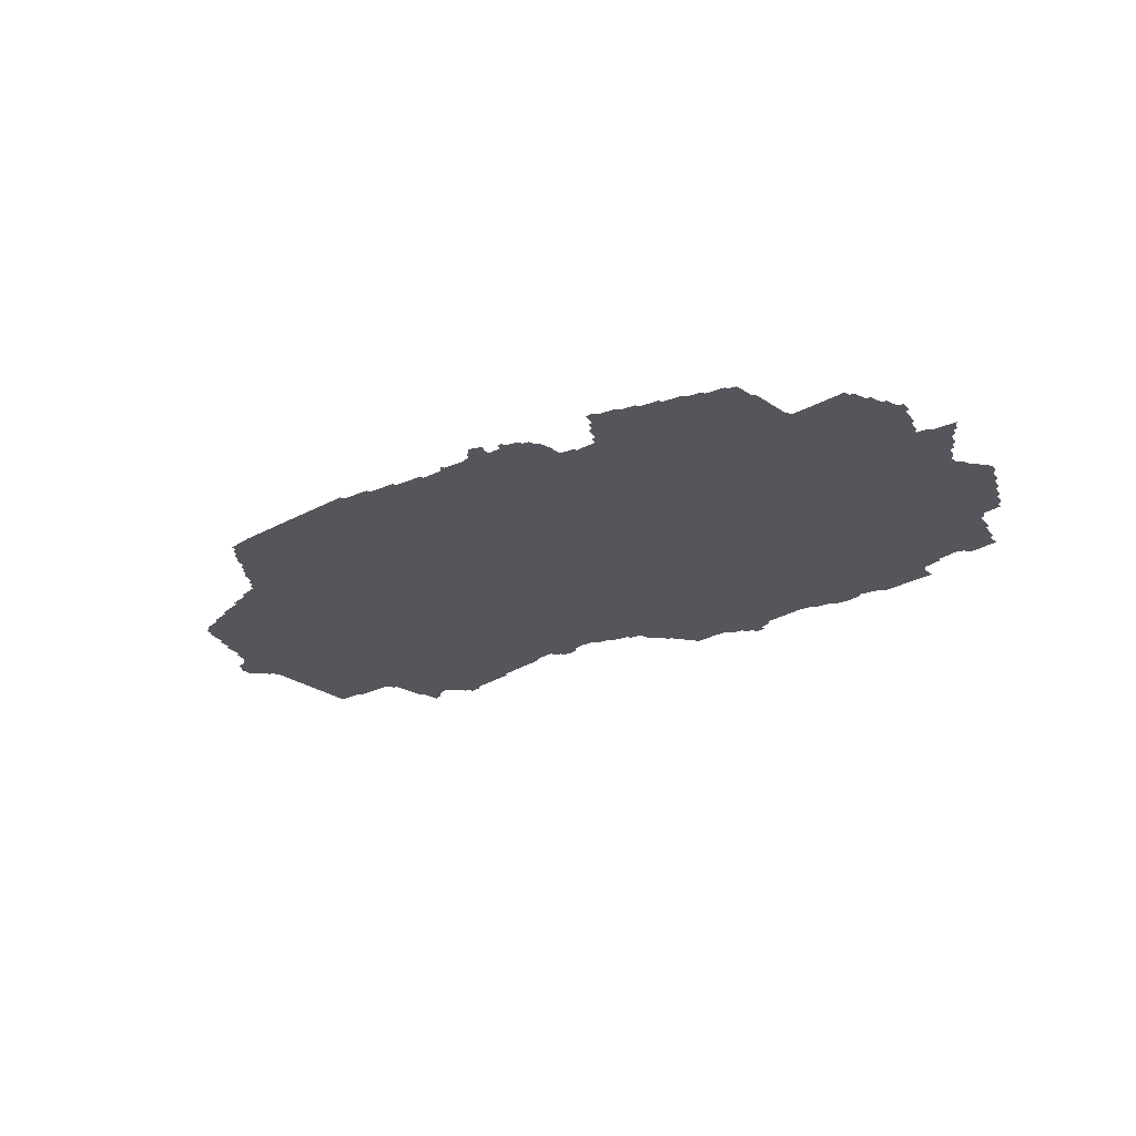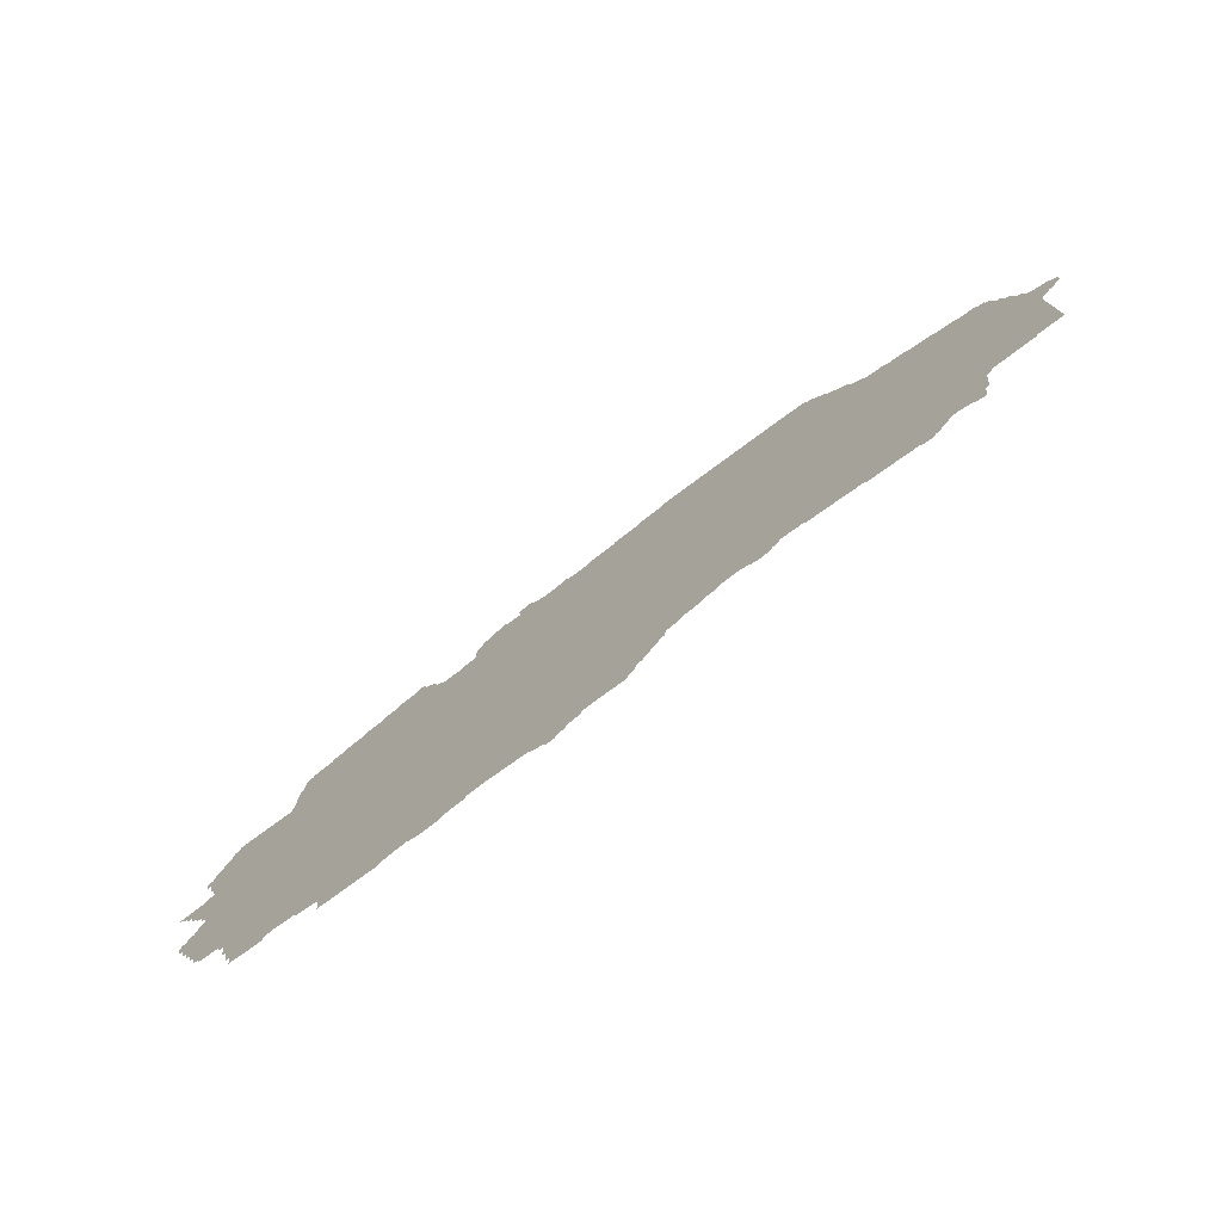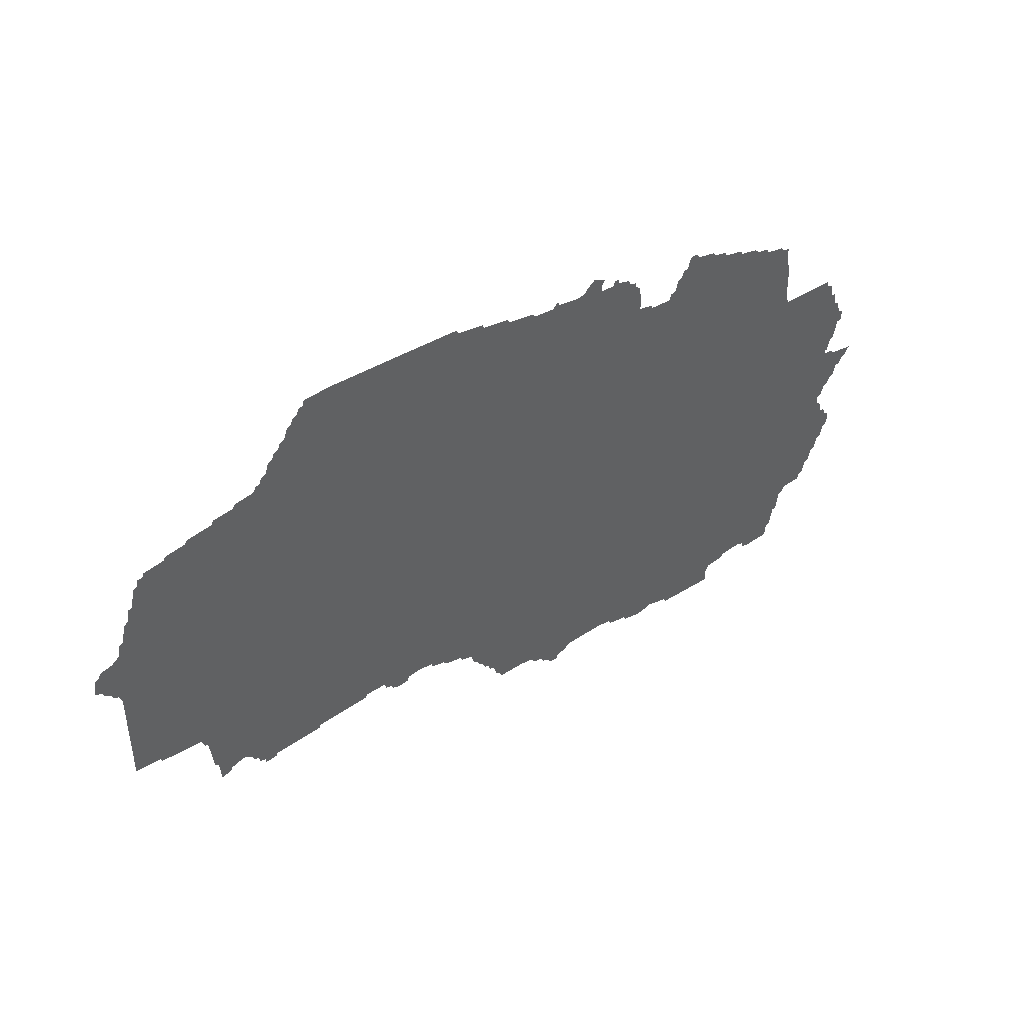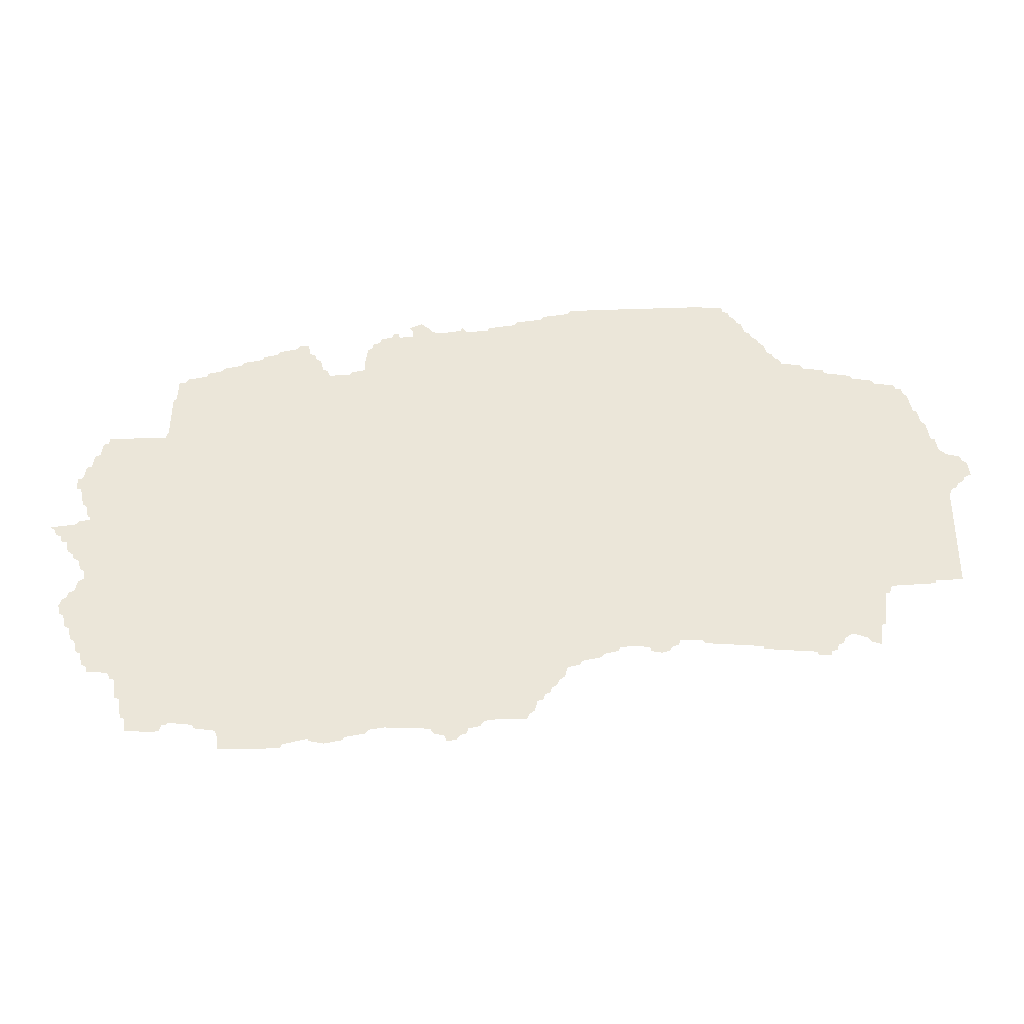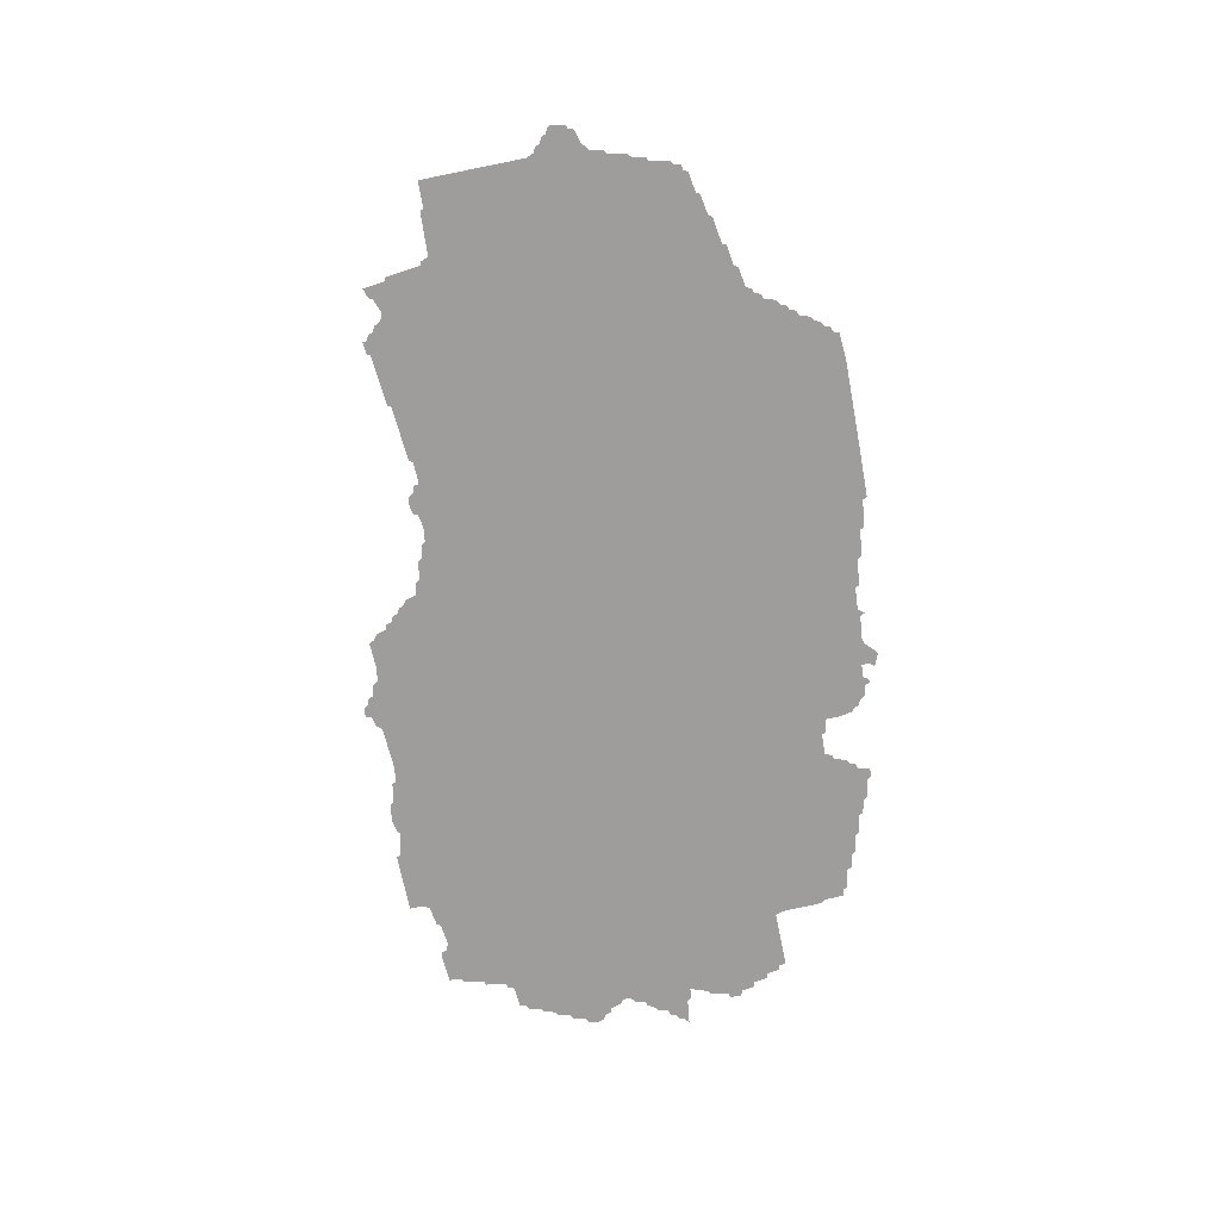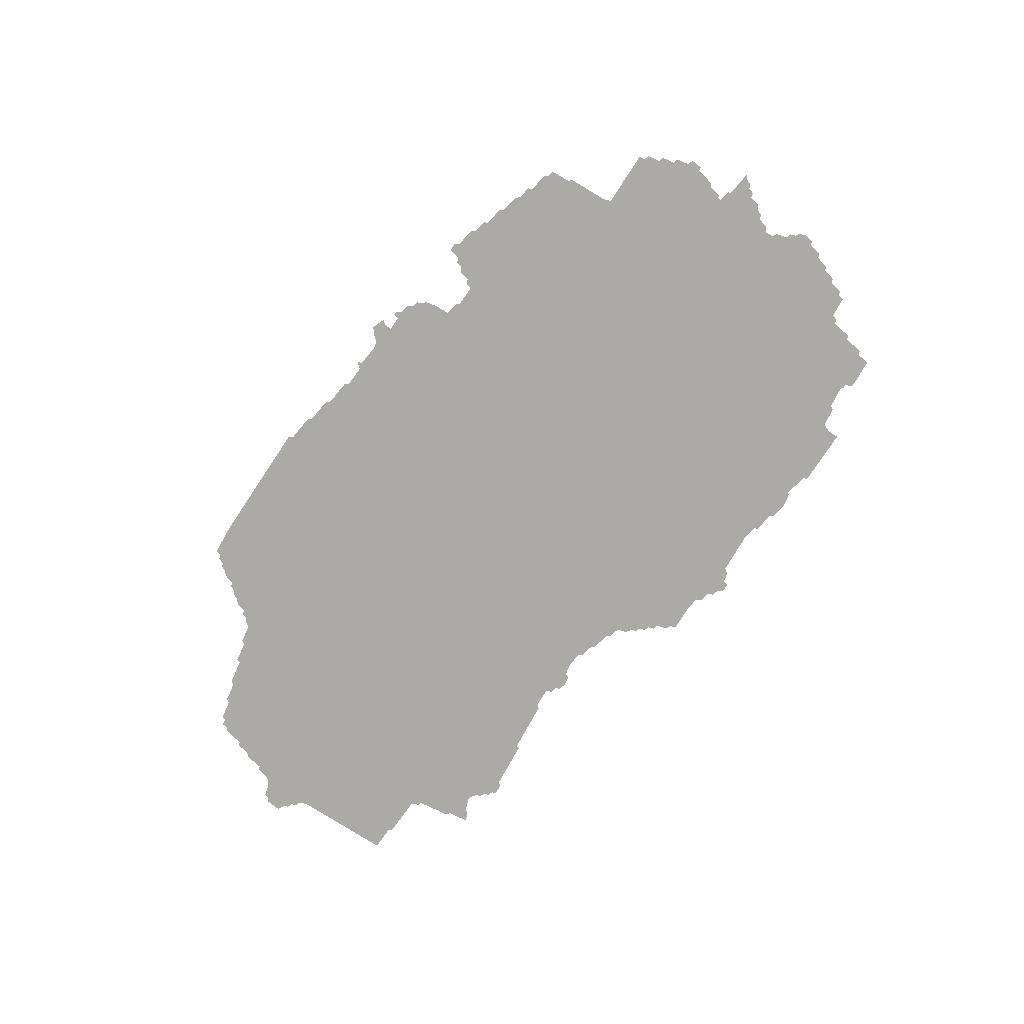
<metadata>
{"format":"obj","ext":"obj","renderer":"f3d","projection":"perspective","resolution":1024,"background":"white","views":[{"elev":-26.3,"azim":-138.3,"up":"+Z"},{"elev":-75.6,"azim":36.4,"up":"+Y"},{"elev":44.0,"azim":143.5,"up":"+Y"},{"elev":-35.0,"azim":1.3,"up":"+Y"},{"elev":-70.5,"azim":101.7,"up":"+Z"},{"elev":-76.0,"azim":-122.6,"up":"+Z"}]}
</metadata>
<code>
o myCurve
v 20.46 41.56 -0
v 20.48 41.54 -0
v 20.47 41.55 -0
v 20.72 40.95 -0
v 20.73 40.91 -0
v 20.73 40.95 -0
v 20.81 40.91 -0
v 20.83 40.93 -0
v 20.82 40.91 -0
v 20.85 40.96 -0
v 20.85 40.94 -0
v 20.84 40.93 -0
v 20.91 40.93 -0
v 20.92 40.92 -0
v 21 40.96 -0
v 20.98 40.86 -0
v 20.98 40.89 -0
v 20.97 40.91 -0
v 21.14 40.86 -0
v 21.15 40.87 -0
v 21.2 40.88 -0
v 21.22 40.88 -0
v 21.22 40.89 -0
v 21.26 40.87 -0
v 21.3 40.88 -0
v 21.31 40.89 -0
v 21.36 40.9 -0
v 21.37 40.91 -0
v 21.41 40.92 -0
v 21.53 40.91 -0
v 21.54 40.9 -0
v 21.57 40.87 -0
v 21.57 40.89 -0
v 21.6 40.88 -0
v 21.61 40.89 -0
v 21.63 40.9 -0
v 21.63 40.91 -0
v 21.66 40.92 -0
v 21.67 40.93 -0
v 21.71 40.94 -0
v 21.78 40.94 -0
v 21.79 40.95 -0
v 21.8 40.96 -0
v 20.52 41.28 -0
v 20.54 41.24 -0
v 20.53 41.27 -0
v 20.56 41.2 -0
v 20.55 41.23 -0
v 20.58 41.16 -0
v 20.57 41.19 -0
v 20.6 41.28 -0
v 20.6 41.12 -0
v 20.59 41.15 -0
v 20.61 41.09 -0
v 20.61 41.11 -0
v 20.68 41.07 -0
v 20.67 41.09 -0
v 20.7 41.01 -0
v 20.69 41.07 -0
v 20.71 41.01 -0
v 20.5 41.51 -0
v 20.49 41.53 -0
v 20.51 41.3 0
v 20.52 41.32 -0
v 20.52 41.48 -0
v 20.51 41.51 -0
v 20.53 41.57 -0
v 20.53 41.33 -0
v 20.54 41.35 -0
v 20.54 41.45 -0
v 20.53 41.47 -0
v 20.55 41.35 -0
v 20.56 41.42 -0
v 20.55 41.45 -0
v 20.54 41.58 -0
v 20.57 41.58 -0
v 20.56 41.6 -0
v 20.56 41.38 -0
v 20.57 41.41 -0
v 20.84 41.55 -0
v 20.57 41.6 -0
v 20.57 41.39 -0
v 20.52 41.69 -0
v 20.51 41.72 -0
v 20.54 41.64 -0
v 20.53 41.69 -0
v 20.53 41.73 -0
v 20.55 41.63 -0
v 20.54 41.77 -0
v 20.55 41.77 -0
v 20.56 41.81 -0
v 20.57 41.81 -0
v 20.58 41.85 -0
v 20.59 41.85 -0
v 20.59 41.87 -0
v 20.75 41.87 -0
v 20.76 41.89 -0
v 20.76 42 -0
v 20.77 42.01 -0
v 20.77 42.07 -0
v 20.79 42.07 -0
v 20.85 42.09 -0
v 20.8 42.08 -0
v 20.85 42.1 -0
v 20.89 42.11 -0
v 20.9 42.12 -0
v 20.95 42.13 -0
v 21.01 42.15 -0
v 20.96 42.14 -0
v 21.01 42.16 -0
v 21.05 42.17 -0
v 21.06 42.18 -0
v 21.11 42.19 -0
v 21.12 42.2 -0
v 21.15 42.17 -0
v 21.14 42.2 -0
v 21.21 42.09 -0
v 21.19 42.11 -0
v 21.18 42.14 -0
v 21.17 42.15 -0
v 21.16 42.17 -0
v 21.2 42.11 -0
v 21.27 42.09 -0
v 21.27 42.1 -0
v 21.31 42.11 -0
v 21.31 42.15 -0
v 21.32 42.18 -0
v 21.33 42.19 -0
v 21.33 42.2 -0
v 21.41 42.23 -0
v 21.35 42.21 -0
v 21.36 42.22 -0
v 21.39 42.23 -0
v 21.39 42.24 -0
v 21.41 42.24 -0
v 21.44 42.26 -0
v 21.66 41.25 -0
v 21.45 42.23 -0
v 21.45 42.25 -0
v 21.51 42.25 -0
v 21.59 42.25 -0
v 21.61 42.25 -0
v 21.67 42.25 -0
v 21.48 42.28 -0
v 21.5 42.26 -0
v 21.53 42.24 -0
v 21.6 42.26 -0
v 21.68 42.26 -0
v 21.75 42.27 -0
v 21.81 40.99 -0
v 21.82 40.99 -0
v 21.83 41.01 -0
v 21.84 41.01 -0
v 21.85 41.03 -0
v 21.86 41.04 -0
v 21.87 41.05 -0
v 21.88 41.06 -0
v 21.89 41.09 -0
v 21.92 41.1 -0
v 21.93 41.11 -0
v 21.98 41.12 -0
v 22.48 41.55 -0
v 21.99 41.13 -0
v 22.03 41.14 -0
v 22.03 41.15 -0
v 22.07 41.16 -0
v 22.09 42.33 -0
v 21.76 42.28 -0
v 21.83 42.29 -0
v 21.84 42.3 -0
v 21.91 42.31 -0
v 21.92 42.32 -0
v 22.11 41.15 -0
v 22.11 41.14 -0
v 22.14 41.13 -0
v 22.16 41.14 -0
v 22.17 41.15 -0
v 22.19 41.16 -0
v 22.19 41.17 -0
v 22.26 41.16 -0
v 22.25 41.17 -0
v 22.41 41.15 -0
v 22.37 42.31 -0
v 22.43 42.23 -0
v 22.19 42.33 -0
v 22.29 42.33 -0
v 22.37 42.32 -0
v 22.39 42.29 -0
v 22.38 42.3 -0
v 22.41 41.14 -0
v 22.55 41.13 -0
v 22.56 41.12 -0
v 22.59 41.12 -0
v 22.59 41.13 -0
v 22.61 41.15 -0
v 22.63 41.17 -0
v 22.61 41.13 -0
v 22.62 41.16 -0
v 22.64 41.18 -0
v 22.7 41.16 -0
v 22.69 41.17 -0
v 22.72 41.15 -0
v 22.46 42.2 -0
v 22.45 42.21 -0
v 22.44 42.23 -0
v 22.48 42.18 -0
v 22.47 42.19 -0
v 22.49 42.15 -0
v 22.51 42.13 -0
v 22.5 42.15 -0
v 22.53 42.11 -0
v 22.52 42.12 -0
v 22.59 42.09 -0
v 22.58 42.1 -0
v 22.65 42.08 -0
v 22.65 42.07 -0
v 22.72 42.06 -0
v 22.42 42.26 -0
v 22.41 42.27 -0
v 22.4 42.28 -0
v 22.73 41.21 -0
v 22.74 41.21 -0
v 22.75 41.31 -0
v 22.77 41.33 -0
v 22.95 41.79 -0
v 22.76 41.31 -0
v 22.89 41.34 -0
v 22.89 41.35 -0
v 22.96 41.63 -0
v 22.96 41.35 -0
v 22.96 41.52 -0
v 22.89 41.93 -0
v 22.9 41.93 -0
v 22.91 41.89 -0
v 22.94 41.82 -0
v 22.93 41.83 -0
v 22.92 41.88 -0
v 22.97 41.65 -0
v 22.99 41.67 -0
v 22.97 41.77 -0
v 22.98 41.66 -0
v 23.01 41.76 -0
v 23 41.68 -0
v 23.01 41.69 -0
v 23.01 41.75 -0
v 23.03 41.7 -0
v 23.02 41.74 -0
v 22.73 42.05 -0
v 22.79 42.03 -0
v 22.78 42.04 -0
v 22.85 42.01 -0
v 22.85 42.02 -0
v 22.87 41.99 -0
v 22.87 42.01 -0
v 22.66 41.18 -0
v 22.88 41.98 0
f 80 5 6
f 7 5 80
f 8 9 7
f 10 11 8
f 15 17 18
f 15 20 19
f 21 20 15
f 137 23 21
f 137 26 24
f 137 29 28
f 37 30 137
f 35 32 33
f 137 40 39
f 51 47 48
f 51 48 46
f 51 50 47
f 53 49 50
f 80 55 53
f 80 54 55
f 80 59 56
f 80 4 60
f 62 2 3
f 67 62 3
f 67 61 62
f 64 51 63
f 51 46 44
f 69 51 68
f 80 71 65
f 80 65 67
f 76 80 75
f 82 51 78
f 80 82 79
f 80 51 82
f 86 83 84
f 80 77 88
f 80 88 85
f 80 85 86
f 80 81 77
f 80 86 89
f 80 89 90
f 80 90 92
f 93 80 92
f 95 80 94
f 96 80 95
f 97 80 96
f 13 11 10
f 15 13 80
f 137 15 80
f 101 102 99
f 107 108 80
f 110 80 108
f 112 80 111
f 112 113 80
f 116 80 114
f 121 80 115
f 117 123 137
f 126 137 125
f 128 130 126
f 129 131 128
f 133 130 132
f 162 137 130
f 135 133 134
f 138 162 130
f 140 162 139
f 142 162 141
f 144 139 136
f 144 140 139
f 149 162 148
f 137 42 41
f 137 43 42
f 137 151 150
f 137 153 152
f 137 156 155
f 137 159 158
f 165 163 137
f 162 166 165
f 172 162 171
f 167 162 172
f 173 176 175
f 173 178 177
f 162 179 173
f 181 179 162
f 183 162 167
f 186 183 185
f 187 183 186
f 188 162 183
f 189 188 183
f 162 190 182
f 191 194 192
f 196 191 162
f 195 197 194
f 196 198 195
f 162 199 196
f 202 200 201
f 204 162 184
f 207 162 203
f 208 162 206
f 210 209 208
f 211 162 209
f 214 162 211
f 217 162 216
f 219 184 188
f 162 221 202
f 162 222 221
f 224 226 223
f 225 227 224
f 225 228 227
f 225 230 228
f 231 225 229
f 233 162 232
f 225 238 229
f 239 241 238
f 242 244 240
f 245 244 242
f 247 244 245
f 248 162 217
f 253 232 251
f 256 232 253
f 11 12 8
f 81 80 76
f 67 3 1
f 7 10 8
f 15 14 13
f 15 18 14
f 17 15 16
f 15 19 16
f 137 21 15
f 137 22 23
f 137 24 22
f 24 26 25
f 26 28 27
f 137 30 29
f 37 31 30
f 37 33 31
f 35 34 32
f 37 35 33
f 35 37 36
f 37 39 38
f 37 137 39
f 46 48 45
f 53 55 52
f 51 53 50
f 51 80 53
f 80 57 54
f 80 56 57
f 59 60 58
f 80 6 4
f 80 60 59
f 67 66 61
f 51 44 63
f 64 68 51
f 67 65 66
f 69 72 51
f 71 74 70
f 67 75 80
f 72 78 51
f 80 79 73
f 74 80 73
f 80 74 71
f 84 87 86
f 87 89 86
f 91 92 90
f 93 94 80
f 98 80 97
f 98 99 80
f 100 101 99
f 80 10 7
f 80 13 10
f 102 80 99
f 101 103 102
f 104 80 102
f 104 105 80
f 105 106 80
f 106 107 80
f 107 109 108
f 110 111 80
f 137 28 26
f 113 114 80
f 116 115 80
f 117 137 80
f 118 117 80
f 119 118 80
f 120 119 80
f 121 120 80
f 122 117 118
f 123 124 137
f 124 125 137
f 127 128 126
f 130 137 126
f 128 131 130
f 131 132 130
f 135 130 133
f 138 139 162
f 144 145 140
f 146 162 140
f 146 141 162
f 147 142 141
f 142 143 162
f 148 162 143
f 137 41 40
f 137 150 43
f 137 152 151
f 137 154 153
f 137 155 154
f 137 157 156
f 137 158 157
f 160 159 137
f 160 137 161
f 137 163 161
f 163 165 164
f 162 165 137
f 149 168 162
f 169 162 168
f 169 170 162
f 170 171 162
f 162 173 166
f 173 175 174
f 173 177 176
f 173 179 178
f 162 180 181
f 162 182 180
f 167 185 183
f 188 184 162
f 162 191 190
f 194 193 192
f 191 195 194
f 196 195 191
f 199 162 255
f 162 201 255
f 162 202 201
f 204 203 162
f 205 204 184
f 207 206 162
f 208 209 162
f 212 211 209
f 214 213 162
f 216 162 213
f 215 216 213
f 219 218 184
f 220 219 188
f 162 223 222
f 162 224 223
f 225 224 162
f 231 230 225
f 234 237 162
f 233 234 162
f 235 225 162
f 236 235 162
f 237 236 162
f 225 239 238
f 244 239 225
f 240 244 225
f 239 244 243
f 247 246 244
f 248 232 162
f 249 232 248
f 250 249 248
f 249 251 232
f 252 251 249
f 254 253 251

</code>
